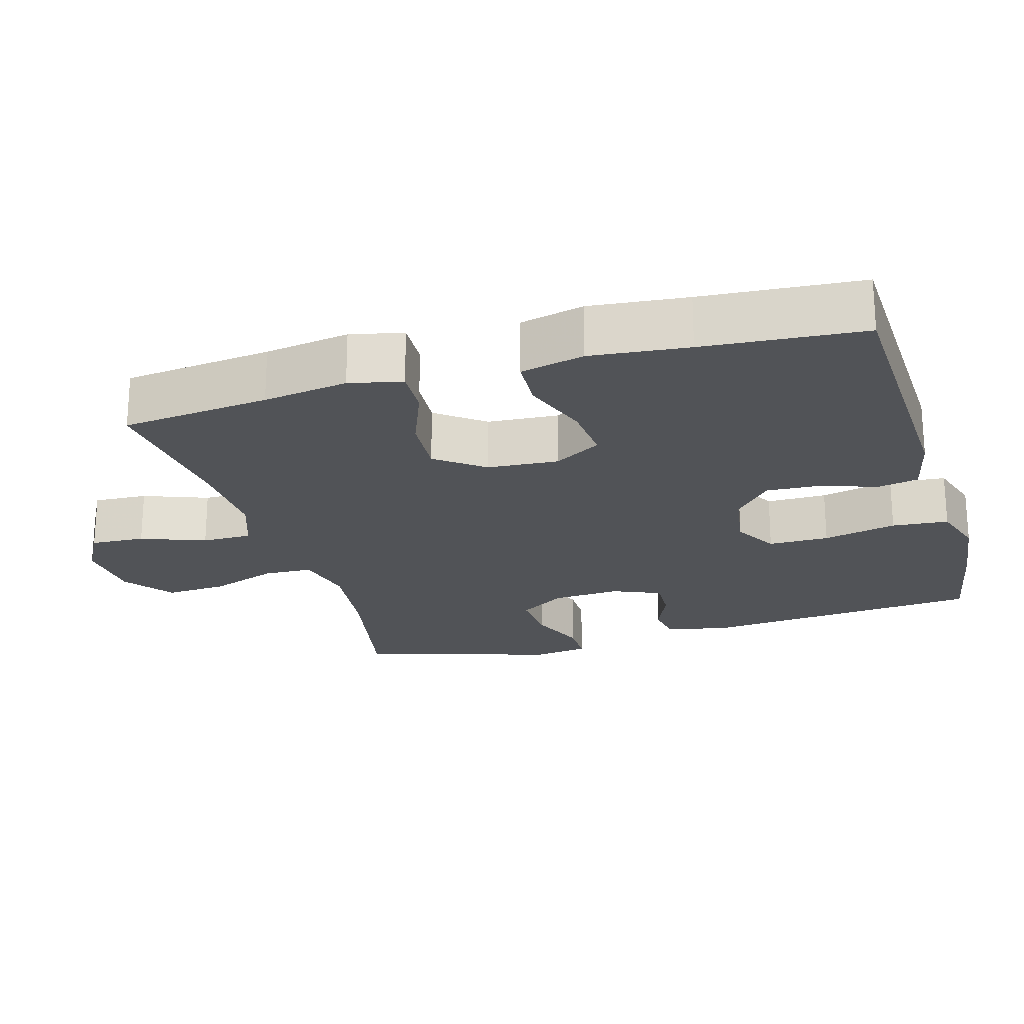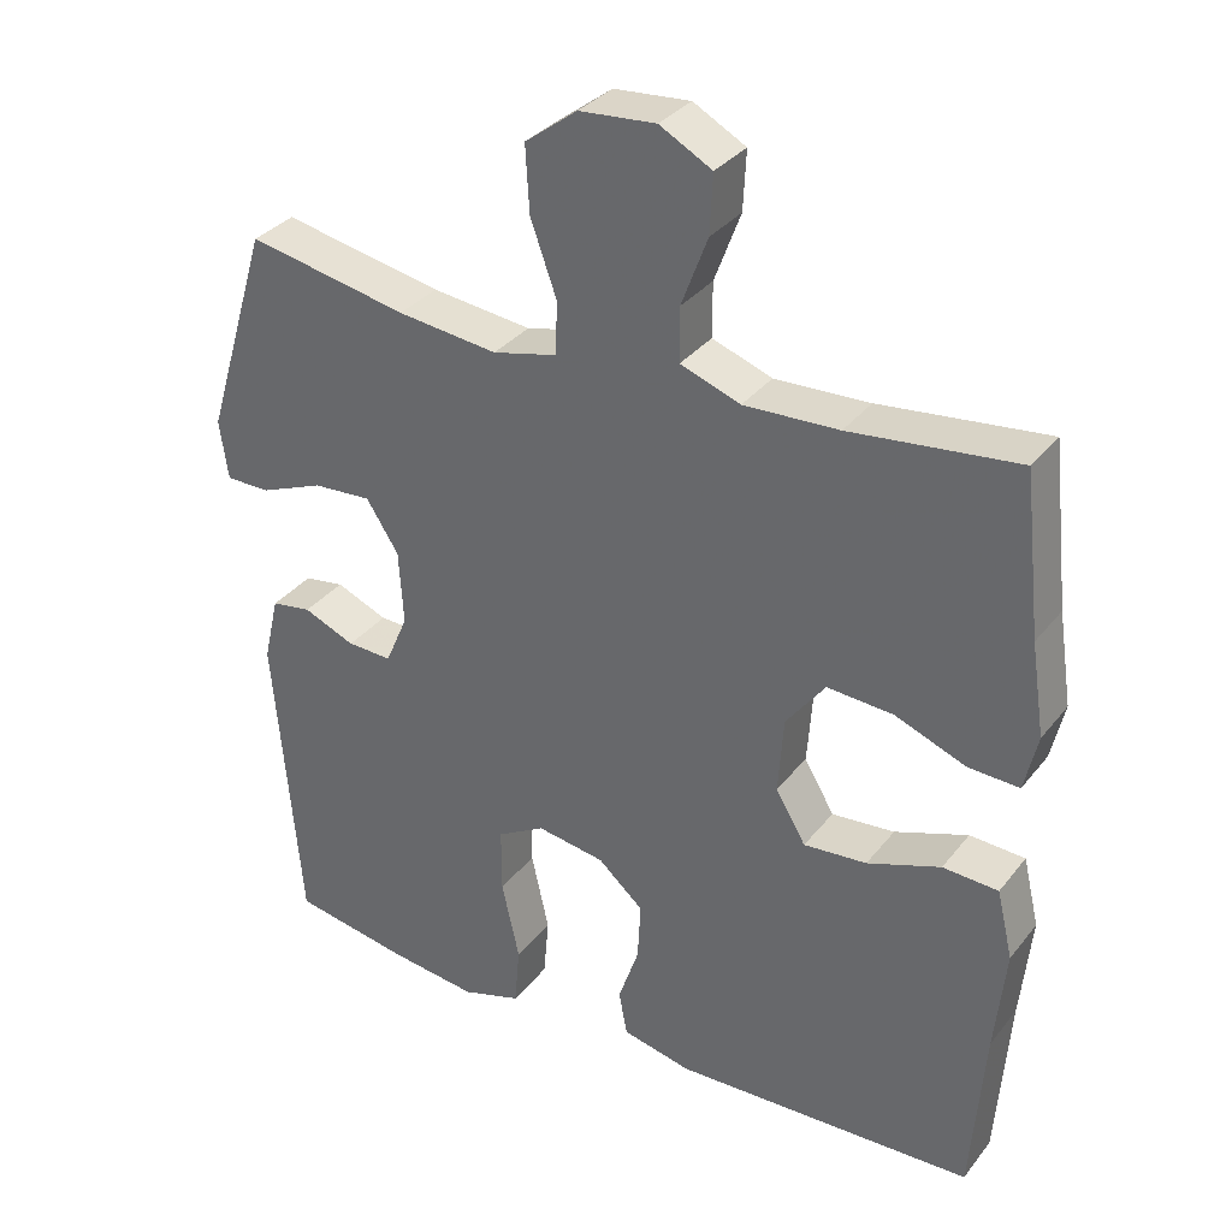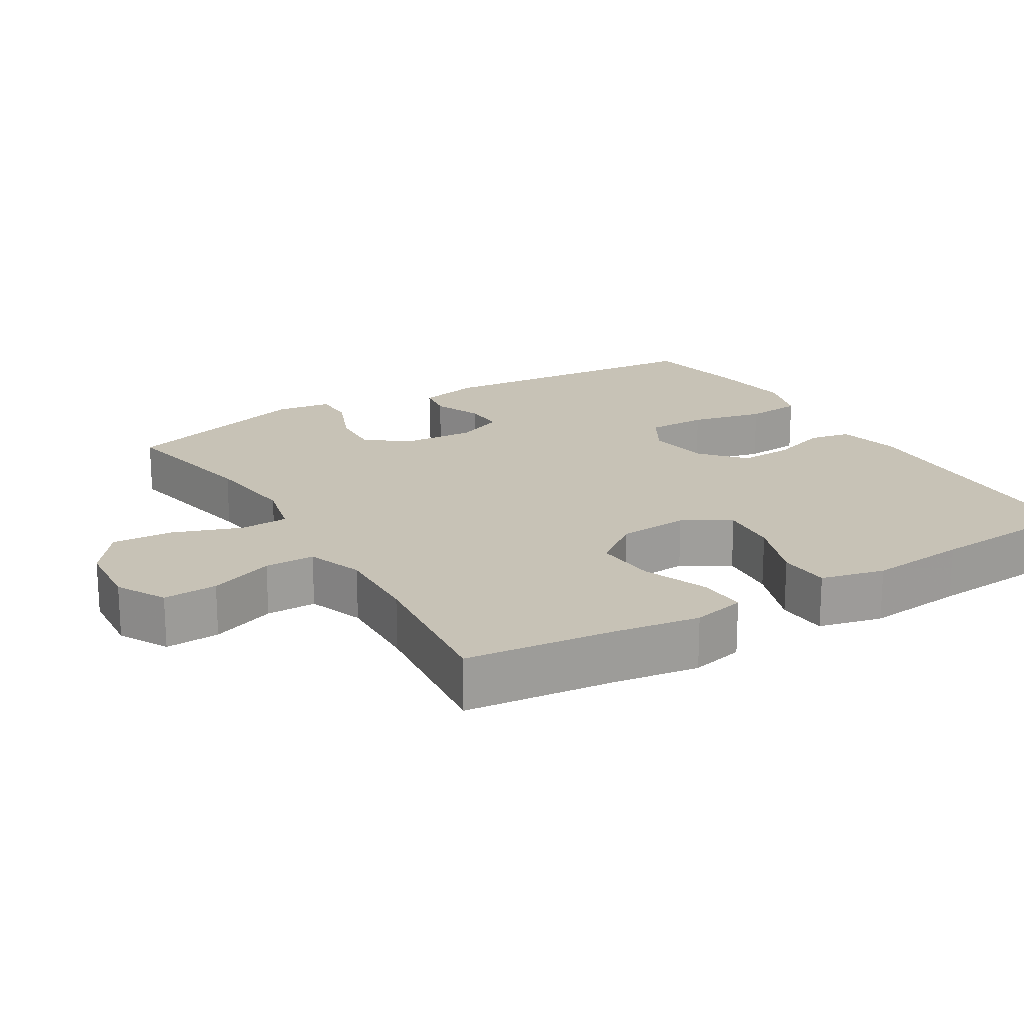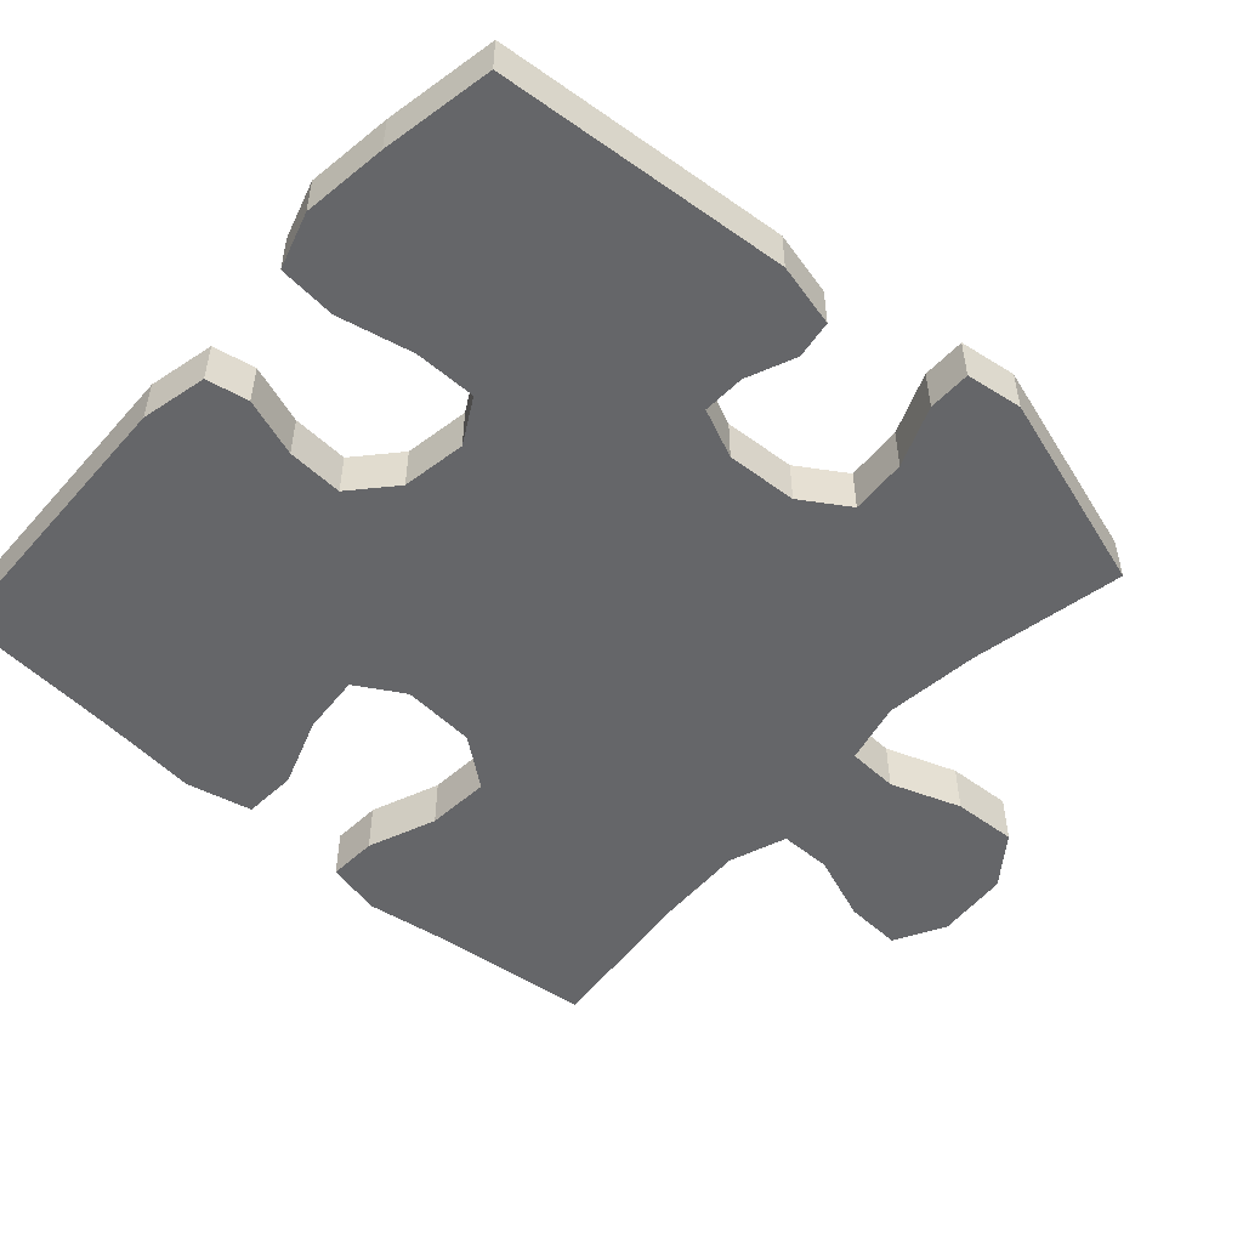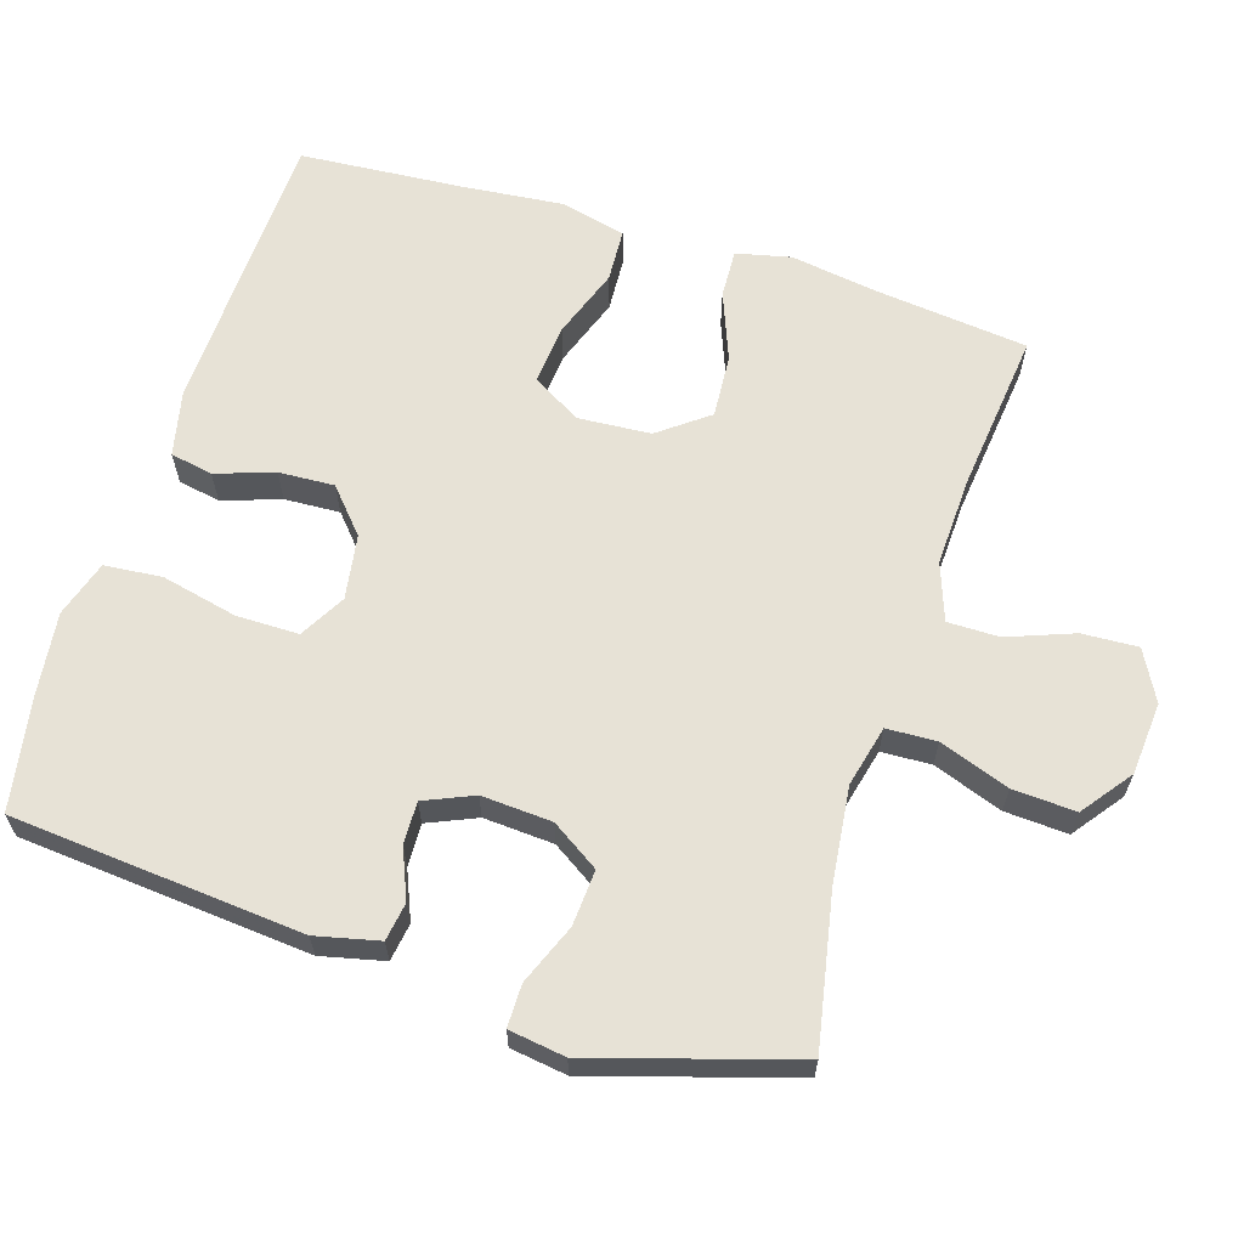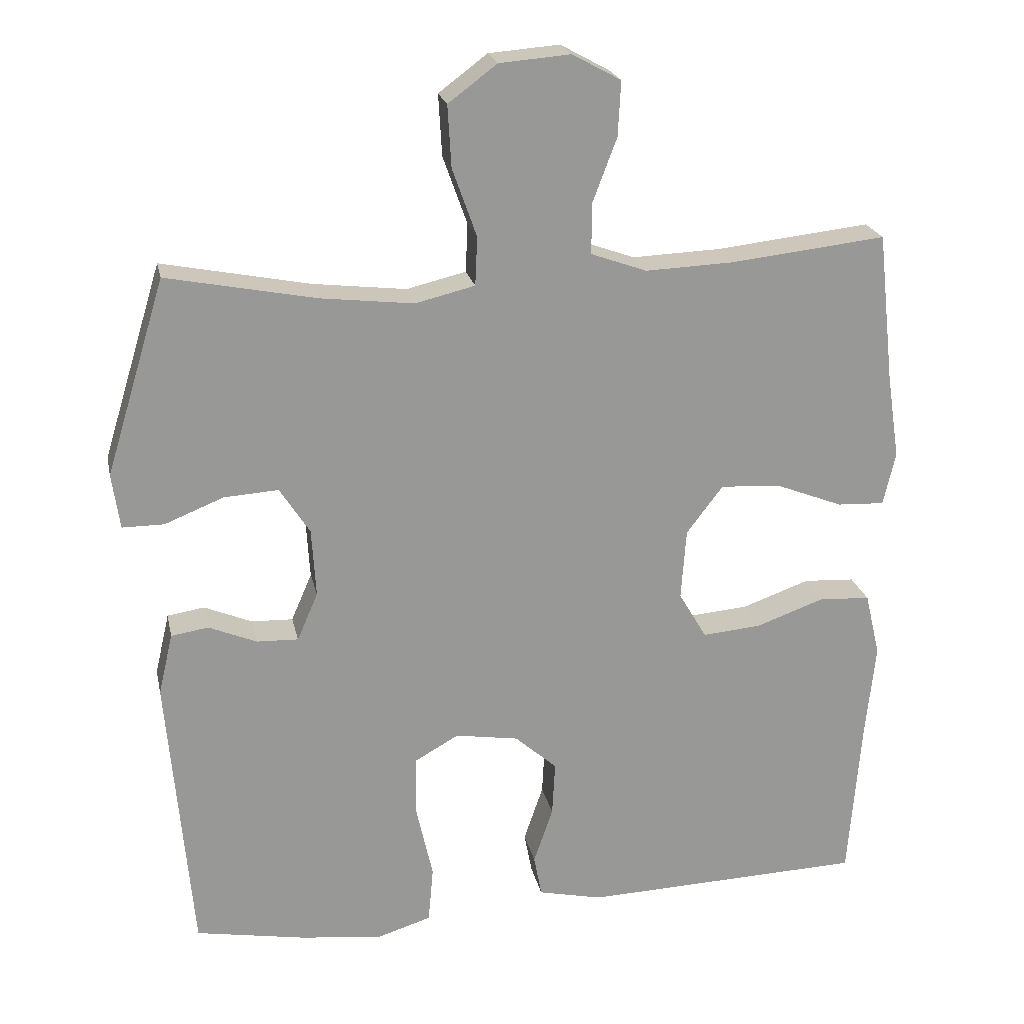
<metadata>
{"format":"obj","ext":"obj","renderer":"f3d","projection":"perspective","resolution":1024,"background":"white","views":[{"elev":-22.2,"azim":106.3,"up":"+Y"},{"elev":33.3,"azim":32.0,"up":"+Z"},{"elev":19.3,"azim":58.9,"up":"+Y"},{"elev":-51.9,"azim":-132.1,"up":"+Y"},{"elev":63.5,"azim":-72.5,"up":"+Y"},{"elev":21.8,"azim":-11.7,"up":"+Z"}]}
</metadata>
<code>
v -0.5 0.07 -0.5
v -0.534 0.07 -0.103
v -0.514 0.07 -0.017
v -0.462 0.07 -0.009
v -0.395 0.07 -0.037
v -0.337 0.07 -0.039
v -0.308 0.07 0.028
v -0.314 0.07 0.124
v -0.356 0.07 0.189
v -0.432 0.07 0.184
v -0.514 0.07 0.151
v -0.572 0.07 0.151
v -0.583 0.07 0.228
v -0.5 0.07 0.5
v -0.292 0.07 0.459
v -0.162 0.07 0.444
v -0.079 0.07 0.464
v -0.076 0.07 0.532
v -0.11 0.07 0.627
v -0.115 0.07 0.713
v -0.047 0.07 0.764
v 0.052 0.07 0.772
v 0.12 0.07 0.735
v 0.116 0.07 0.659
v 0.082 0.07 0.569
v 0.082 0.07 0.499
v 0.16 0.07 0.471
v 0.283 0.07 0.476
v 0.5 0.07 0.5
v 0.523 0.07 0.292
v 0.541 0.07 0.173
v 0.524 0.07 0.099
v 0.458 0.07 0.102
v 0.366 0.07 0.138
v 0.28 0.07 0.144
v 0.229 0.07 0.077
v 0.222 0.07 -0.022
v 0.261 0.07 -0.088
v 0.343 0.07 -0.081
v 0.438 0.07 -0.047
v 0.51 0.07 -0.051
v 0.531 0.07 -0.14
v 0.517 0.07 -0.277
v 0.5 0.07 -0.5
v 0.107 0.07 -0.514
v 0.017 0.07 -0.494
v 0.006 0.07 -0.436
v 0.033 0.07 -0.357
v 0.037 0.07 -0.281
v -0.022 0.07 -0.229
v -0.11 0.07 -0.215
v -0.172 0.07 -0.25
v -0.172 0.07 -0.335
v -0.149 0.07 -0.438
v -0.156 0.07 -0.517
v -0.233 0.07 -0.541
v -0.348 0.07 -0.527
v -0.5 0 -0.5
v -0.534 0 -0.103
v -0.514 0 -0.017
v -0.462 0 -0.009
v -0.395 0 -0.037
v -0.337 0 -0.039
v -0.308 0 0.028
v -0.314 0 0.124
v -0.356 0 0.189
v -0.432 0 0.184
v -0.514 0 0.151
v -0.572 0 0.151
v -0.583 0 0.228
v -0.5 0 0.5
v -0.292 0 0.459
v -0.162 0 0.444
v -0.079 0 0.464
v -0.076 0 0.532
v -0.11 0 0.627
v -0.115 0 0.713
v -0.047 0 0.764
v 0.052 0 0.772
v 0.12 0 0.735
v 0.116 0 0.659
v 0.082 0 0.569
v 0.082 0 0.499
v 0.16 0 0.471
v 0.283 0 0.476
v 0.5 0 0.5
v 0.523 0 0.292
v 0.541 0 0.173
v 0.524 0 0.099
v 0.458 0 0.102
v 0.366 0 0.138
v 0.28 0 0.144
v 0.229 0 0.077
v 0.222 0 -0.022
v 0.261 0 -0.088
v 0.343 0 -0.081
v 0.438 0 -0.047
v 0.51 0 -0.051
v 0.531 0 -0.14
v 0.517 0 -0.277
v 0.5 0 -0.5
v 0.107 0 -0.514
v 0.017 0 -0.494
v 0.006 0 -0.436
v 0.033 0 -0.357
v 0.037 0 -0.281
v -0.022 0 -0.229
v -0.11 0 -0.215
v -0.172 0 -0.25
v -0.172 0 -0.335
v -0.149 0 -0.438
v -0.156 0 -0.517
v -0.233 0 -0.541
v -0.348 0 -0.527
f 53 54 55 56
f 52 53 56 57
f 45 46 47 48
f 43 44 45 48
f 43 48 49
f 42 43 49 50
f 39 40 41 42
f 38 39 42 50
f 31 32 33 34
f 30 31 34 35
f 28 29 30 35
f 27 28 35 36
f 22 23 24 25
f 22 25 26
f 21 22 26
f 18 19 20 21
f 17 18 21 26
f 16 17 26 27
f 12 13 14 15
f 10 11 12 15
f 9 10 15 16
f 8 9 16 27
f 2 3 4 5
f 2 5 6
f 52 57 1 2
f 51 52 2 6
f 37 38 50 51
f 37 51 6 7
f 27 36 37
f 7 8 27 37
f 113 112 111 110
f 114 113 110 109
f 105 104 103 102
f 105 102 101 100
f 106 105 100
f 107 106 100 99
f 99 98 97 96
f 107 99 96 95
f 91 90 89 88
f 92 91 88 87
f 92 87 86 85
f 93 92 85 84
f 82 81 80 79
f 83 82 79
f 83 79 78
f 78 77 76 75
f 83 78 75 74
f 84 83 74 73
f 72 71 70 69
f 72 69 68 67
f 73 72 67 66
f 84 73 66 65
f 62 61 60 59
f 63 62 59
f 59 58 114 109
f 63 59 109 108
f 108 107 95 94
f 64 63 108 94
f 94 93 84
f 94 84 65 64
f 1 58 59 2
f 2 59 60 3
f 3 60 61 4
f 4 61 62 5
f 5 62 63 6
f 6 63 64 7
f 7 64 65 8
f 8 65 66 9
f 9 66 67 10
f 10 67 68 11
f 11 68 69 12
f 12 69 70 13
f 13 70 71 14
f 14 71 72 15
f 15 72 73 16
f 16 73 74 17
f 17 74 75 18
f 18 75 76 19
f 19 76 77 20
f 20 77 78 21
f 21 78 79 22
f 22 79 80 23
f 23 80 81 24
f 24 81 82 25
f 25 82 83 26
f 26 83 84 27
f 27 84 85 28
f 28 85 86 29
f 29 86 87 30
f 30 87 88 31
f 31 88 89 32
f 32 89 90 33
f 33 90 91 34
f 34 91 92 35
f 35 92 93 36
f 36 93 94 37
f 37 94 95 38
f 38 95 96 39
f 39 96 97 40
f 40 97 98 41
f 41 98 99 42
f 42 99 100 43
f 43 100 101 44
f 44 101 102 45
f 45 102 103 46
f 46 103 104 47
f 47 104 105 48
f 48 105 106 49
f 49 106 107 50
f 50 107 108 51
f 51 108 109 52
f 52 109 110 53
f 53 110 111 54
f 54 111 112 55
f 55 112 113 56
f 56 113 114 57
f 57 114 58 1

</code>
